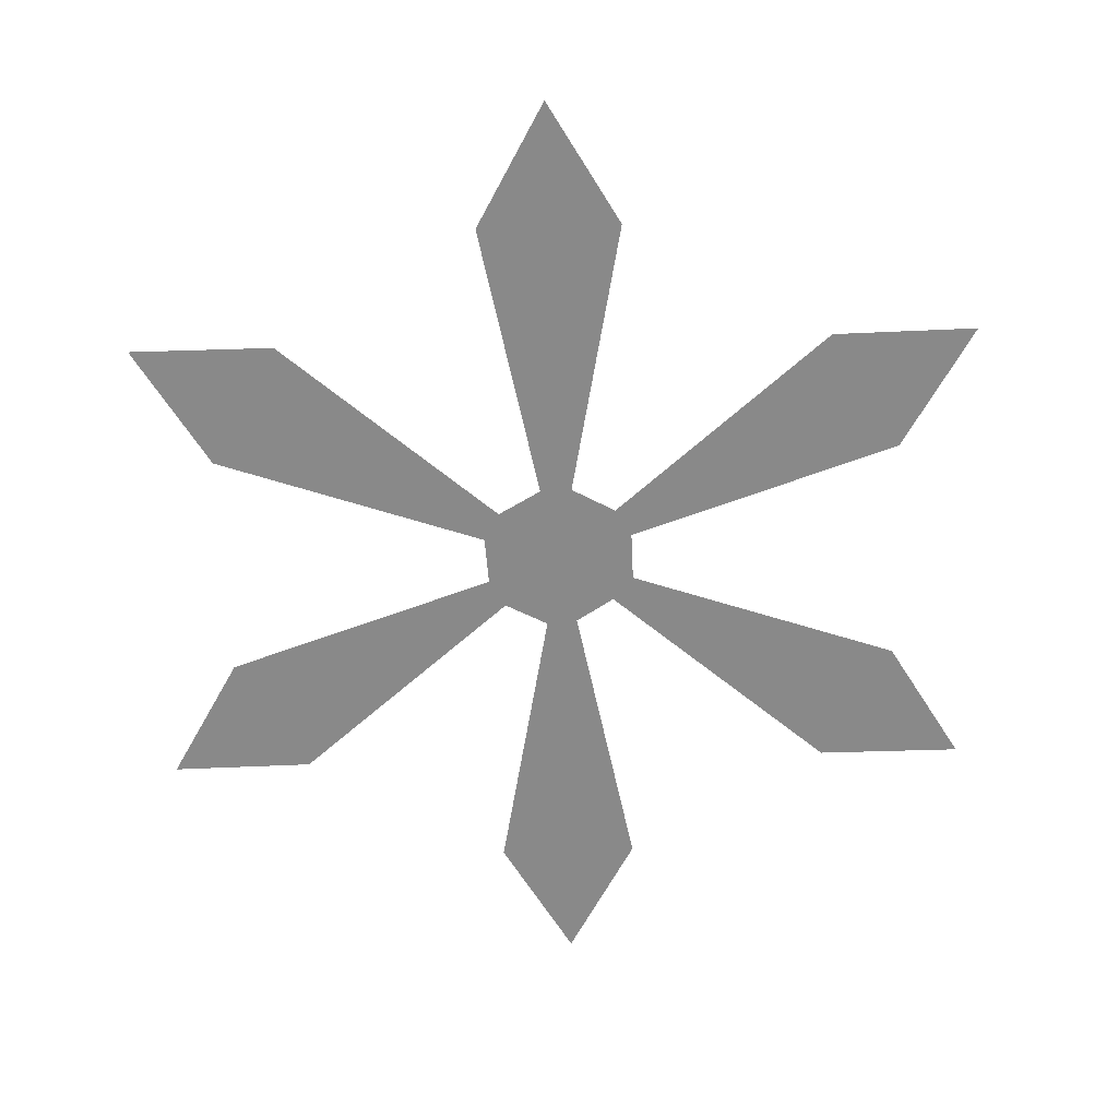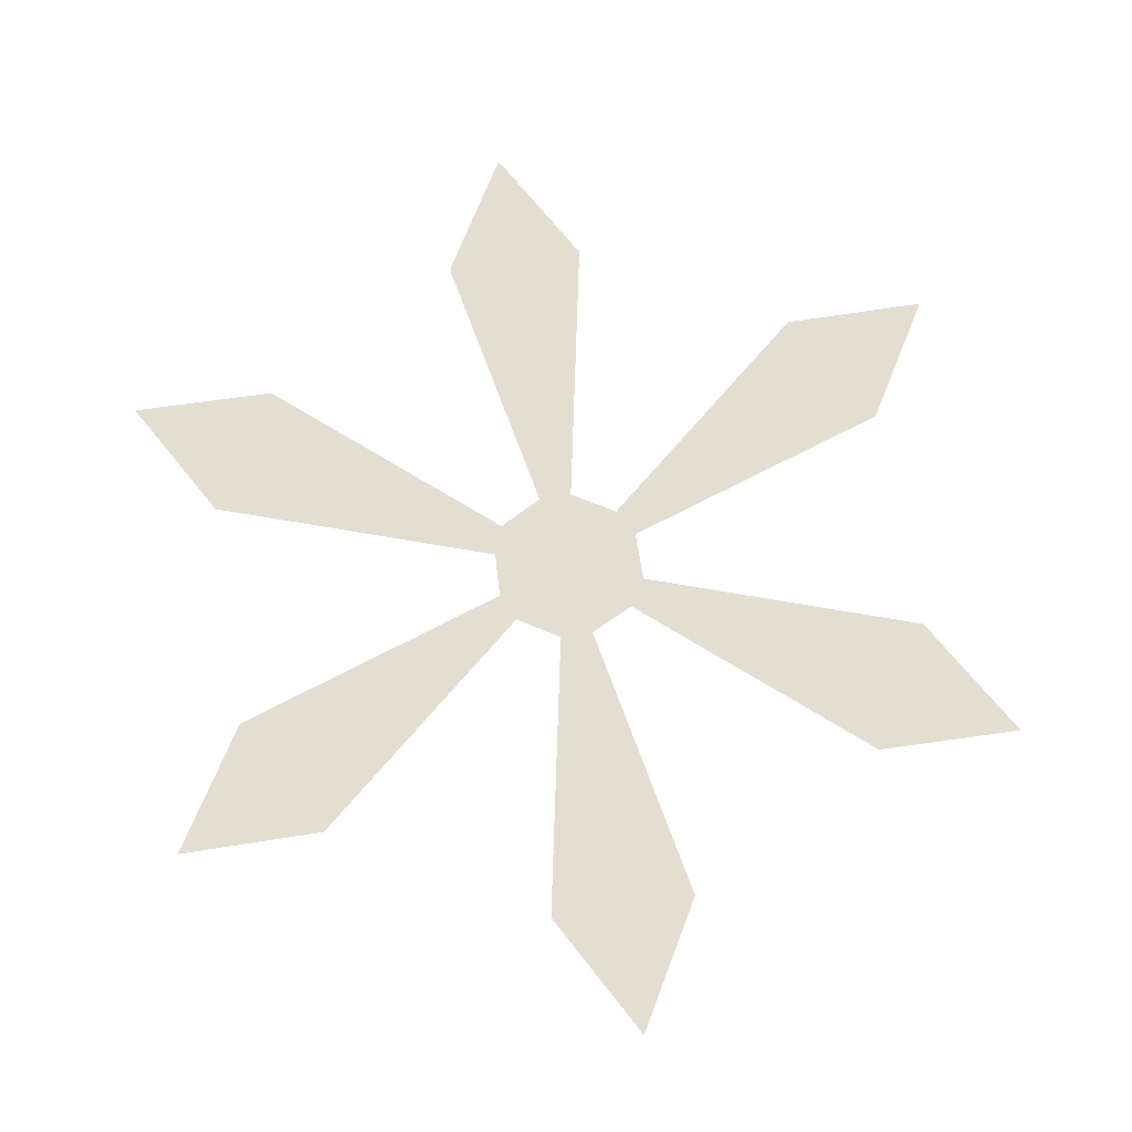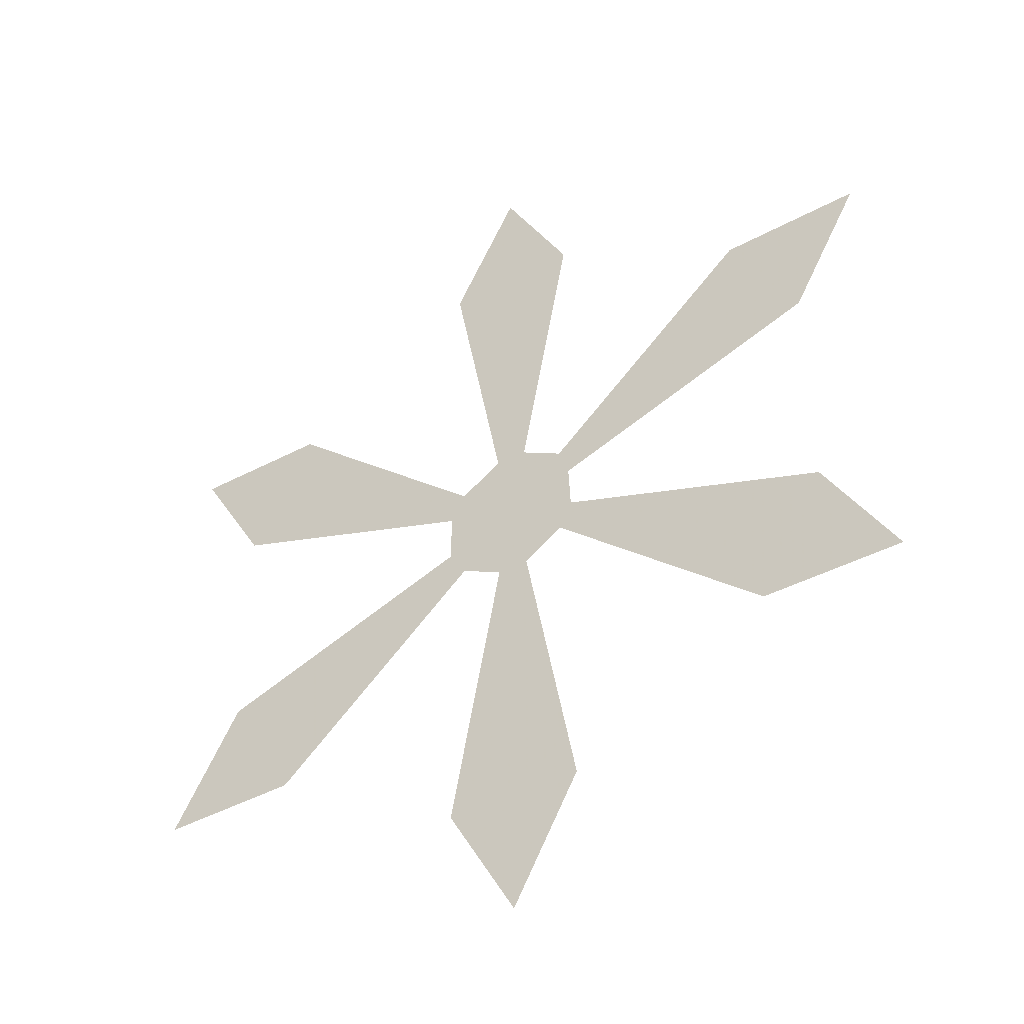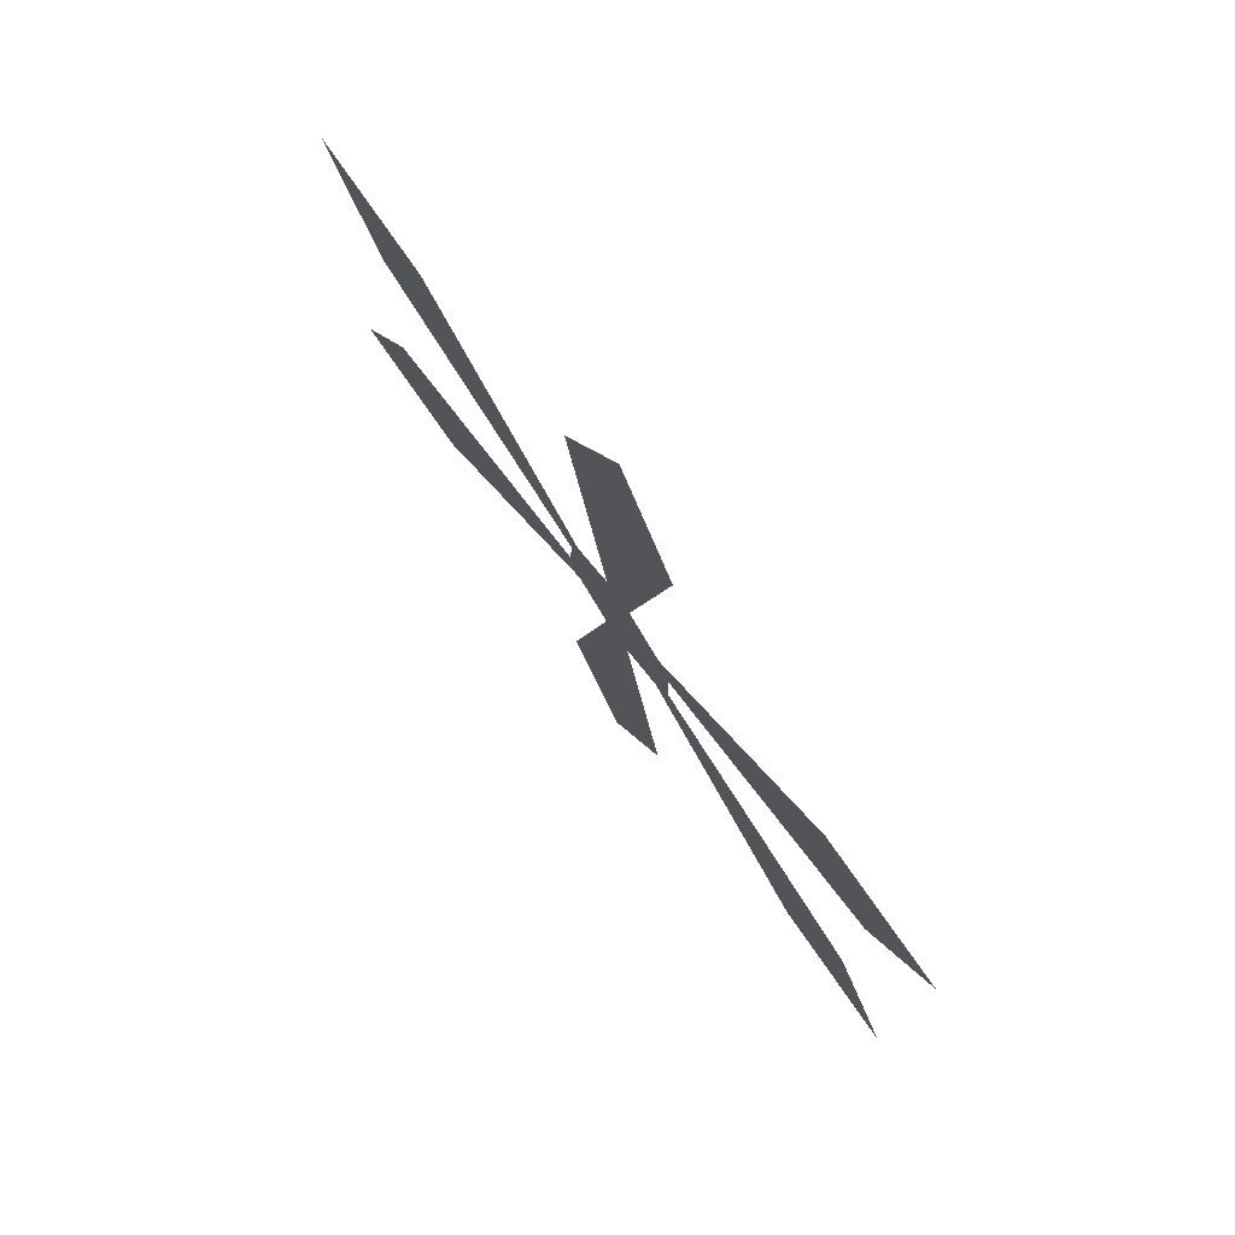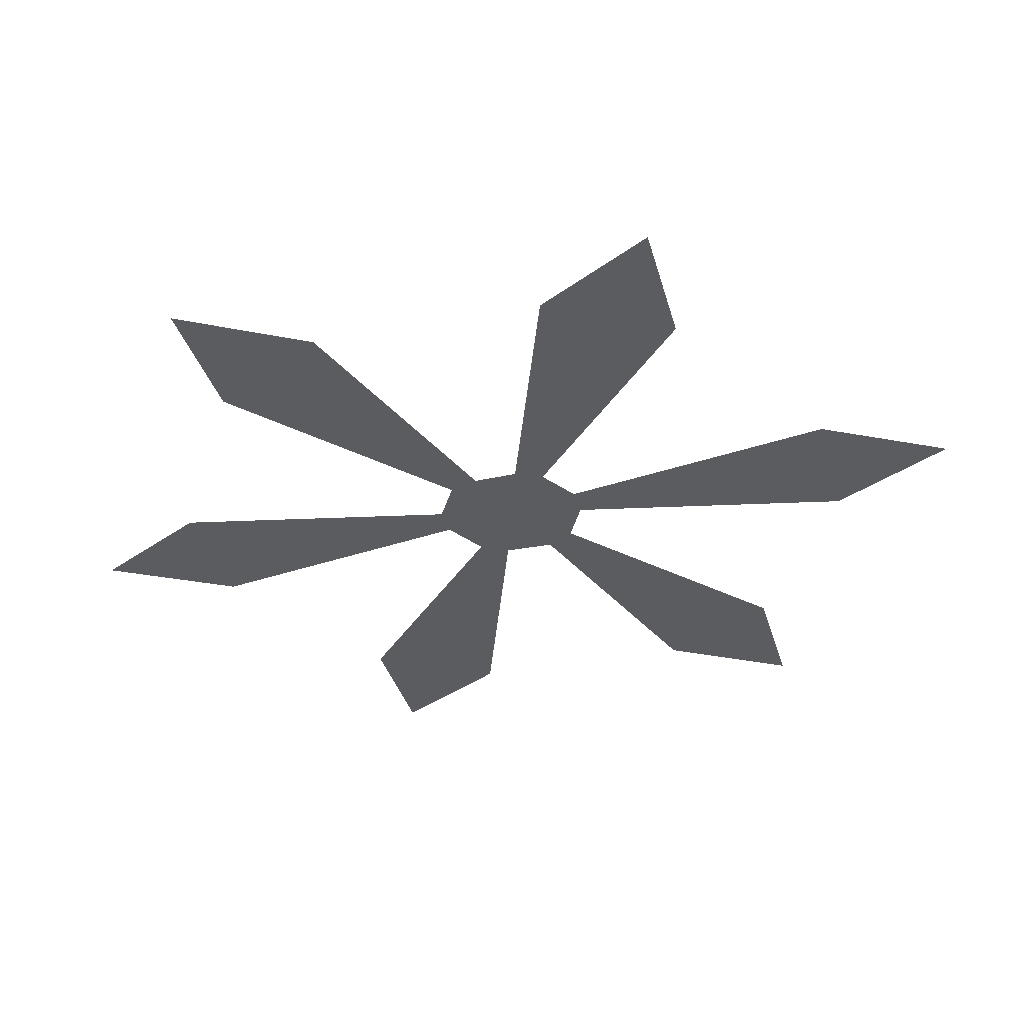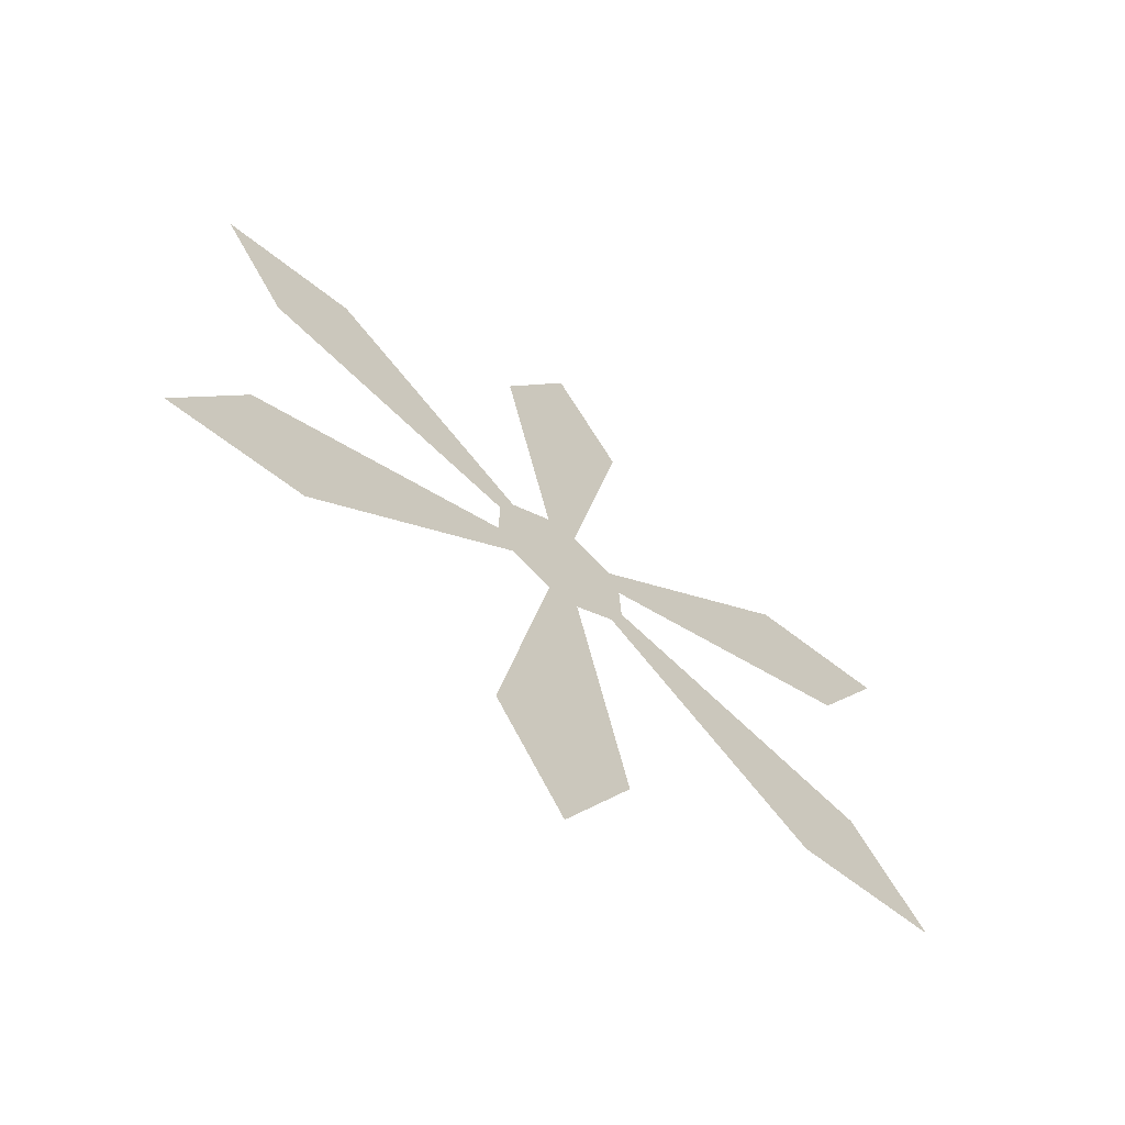
<metadata>
{"format":"obj","ext":"obj","renderer":"f3d","projection":"perspective","resolution":1024,"background":"white","views":[{"elev":-63.2,"azim":121.4,"up":"+Z"},{"elev":67.5,"azim":-9.0,"up":"+Z"},{"elev":-42.1,"azim":-147.5,"up":"+Y"},{"elev":77.0,"azim":55.0,"up":"+Y"},{"elev":-34.1,"azim":-75.7,"up":"+Z"},{"elev":-65.7,"azim":141.7,"up":"+Y"}]}
</metadata>
<code>
v -0.0315 0.013 0
v -0.0325 -0.008 0
v -0.1595 -0.052 0
v -0.1935 -0.109 0
v -0.1275 -0.109 0
v -0.0265 -0.021 0
v -0.0075 -0.033 0
v -0.0325 -0.164 0
v -0.0005 -0.222 0
v 0.0325 -0.164 0
v 0.0075 -0.033 0
v 0.0275 -0.023 0
v 0.1275 -0.11 0
v 0.1935 -0.111 0
v 0.1605 -0.053 0
v 0.0355 -0.01 0
v 0.0355 0.013 0
v 0.1605 0.056 0
v 0.1945 0.113 0
v 0.1285 0.113 0
v 0.0285 0.026 0
v 0.0085 0.038 0
v 0.0335 0.168 0
v 0.0015 0.226 0
v -0.0315 0.168 0
v -0.0065 0.038 0
v -0.0265 0.027 0
v -0.1265 0.114 0
v -0.1925 0.115 0
v -0.1595 0.057 0
f 25 23 24
f 26 23 25
f 26 22 23
f 30 28 29
f 30 27 28
f 21 19 20
f 21 18 19
f 1 27 30
f 21 17 18
f 27 22 26
f 27 21 22
f 1 21 27
f 1 17 21
f 2 17 1
f 2 16 17
f 3 6 2
f 6 16 2
f 6 12 16
f 12 15 16
f 3 5 6
f 7 12 6
f 7 11 12
f 13 15 12
f 8 11 7
f 8 10 11
f 4 5 3
f 13 14 15
f 9 10 8

</code>
